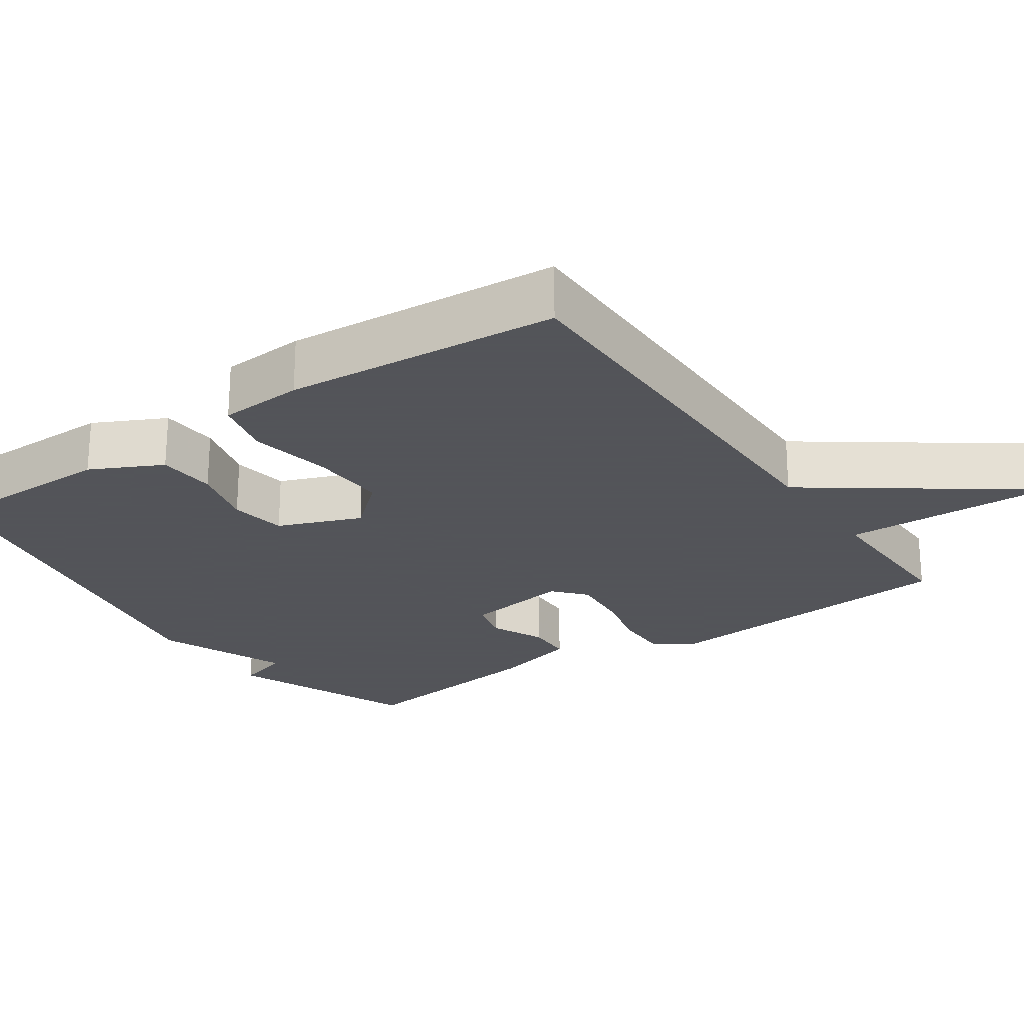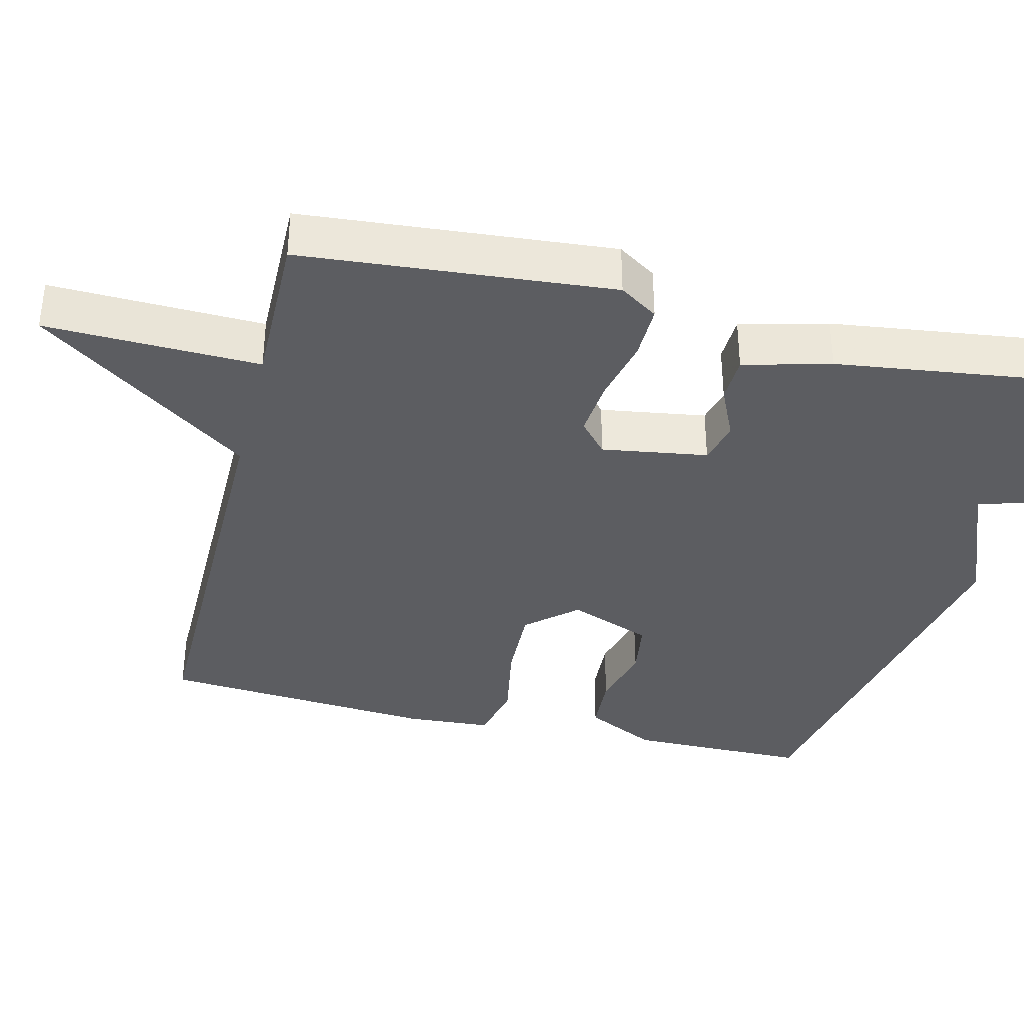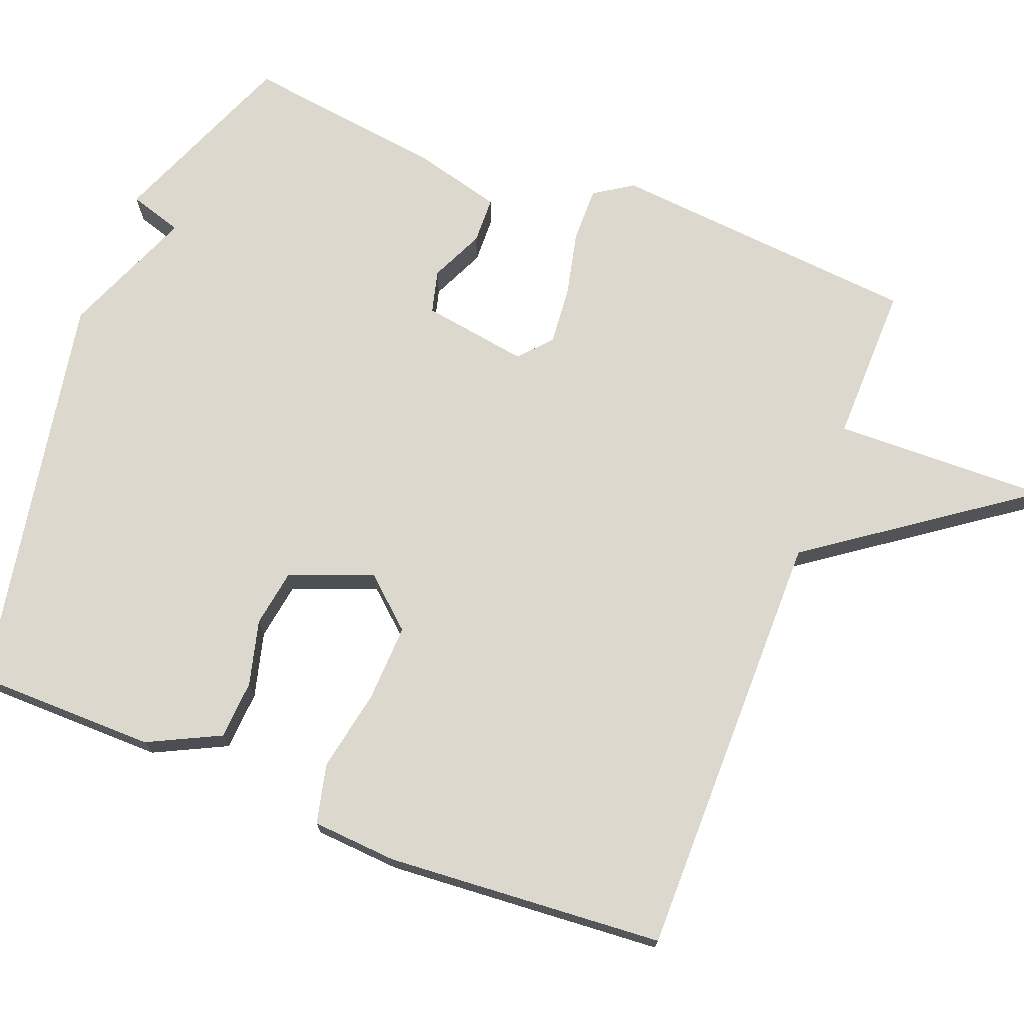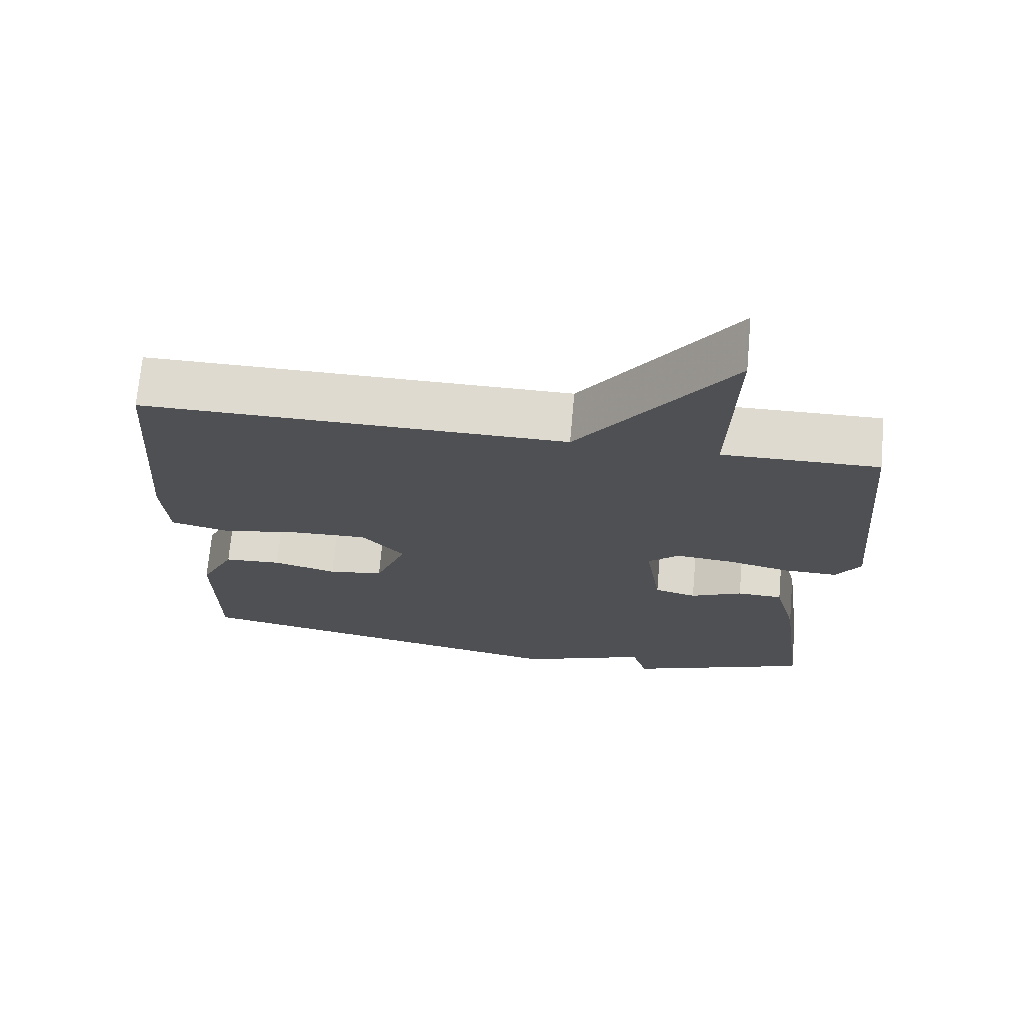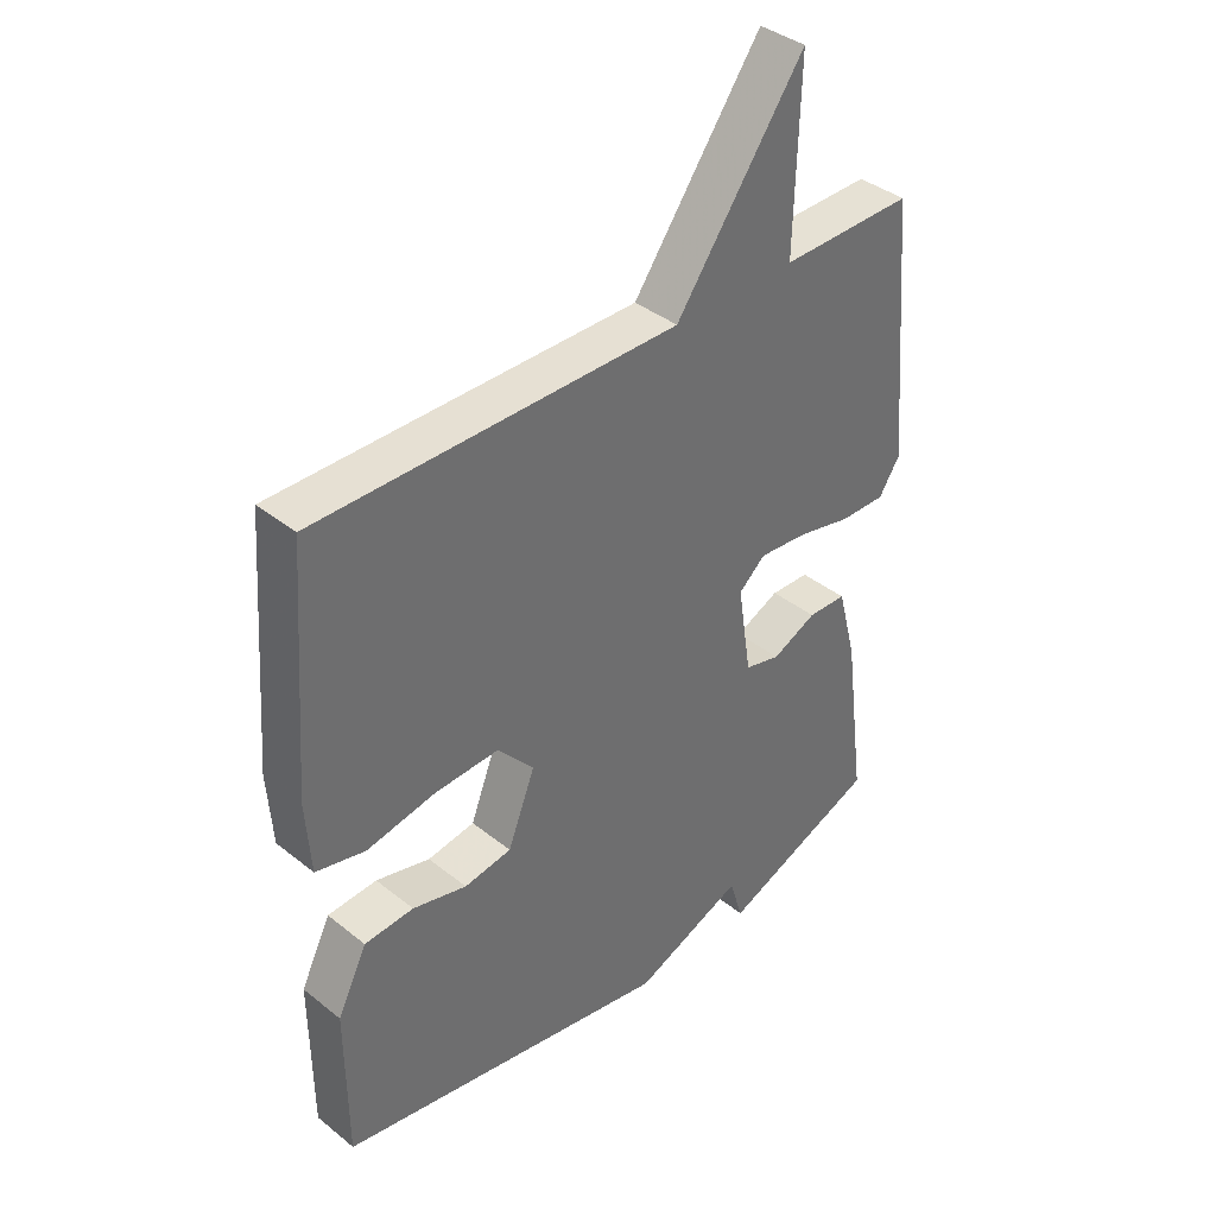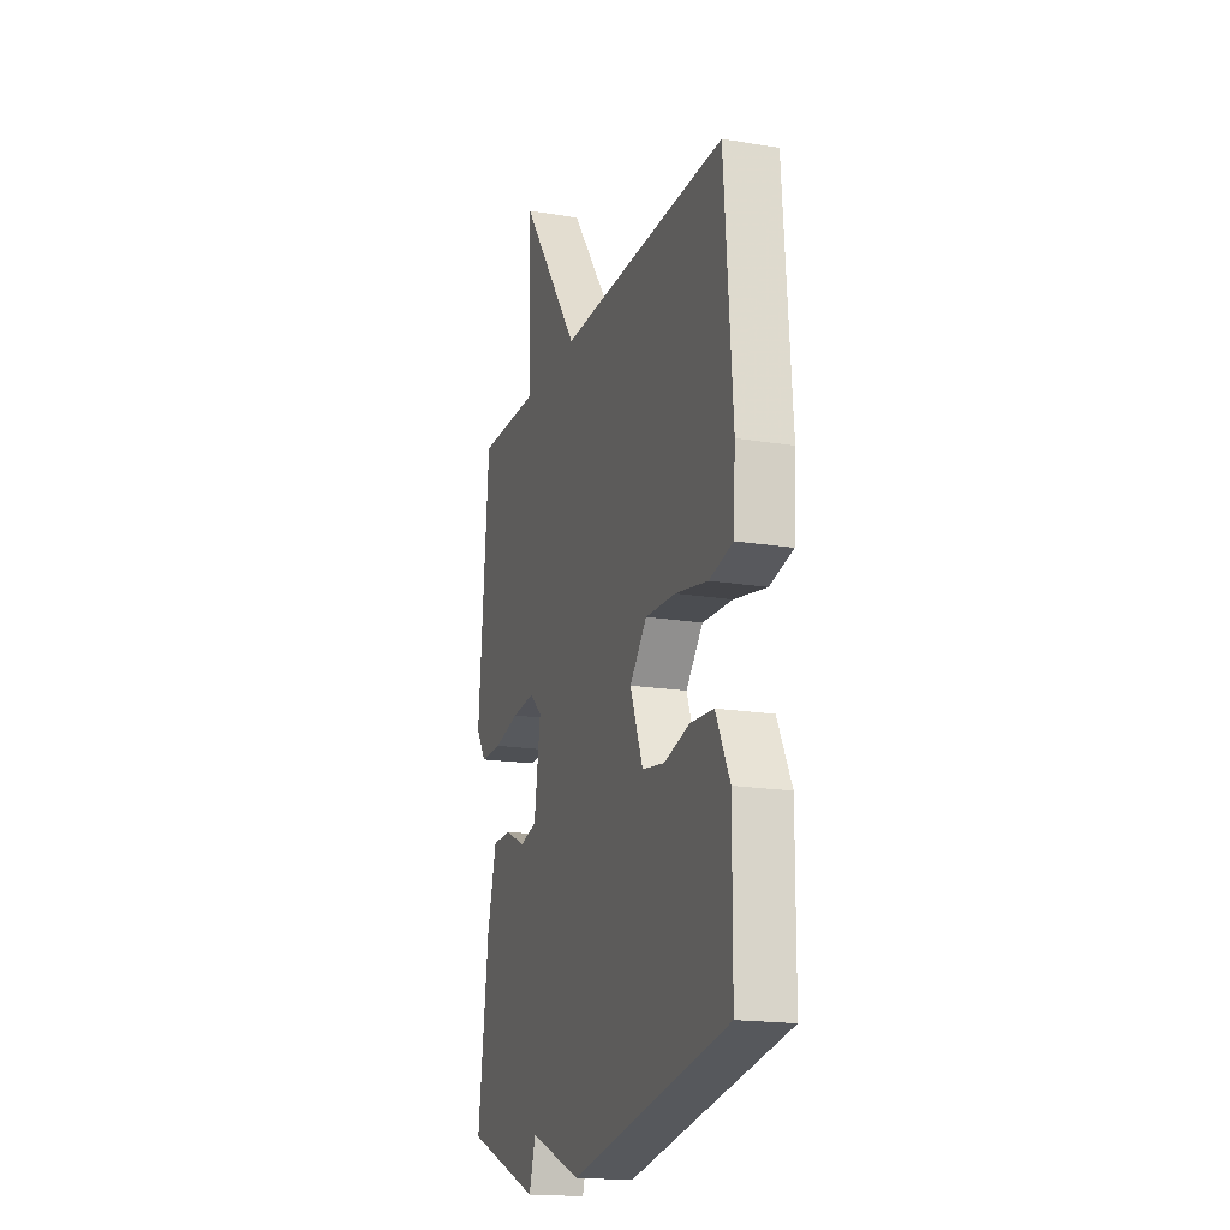
<metadata>
{"format":"obj","ext":"obj","renderer":"f3d","projection":"perspective","resolution":1024,"background":"white","views":[{"elev":-23.9,"azim":-55.5,"up":"+Y"},{"elev":-36.7,"azim":76.2,"up":"+Y"},{"elev":72.3,"azim":-68.7,"up":"+Y"},{"elev":70.8,"azim":5.1,"up":"+Z"},{"elev":38.6,"azim":-45.0,"up":"+Z"},{"elev":-18.0,"azim":-107.8,"up":"+Z"}]}
</metadata>
<code>
v -0.5 0.07 -0.5
v -0.502 0.07 -0.255
v -0.454 0.07 -0.158
v -0.374 0.07 -0.153
v -0.286 0.07 -0.176
v -0.209 0.07 -0.164
v -0.165 0.07 -0.051
v -0.224 0.07 0.016
v -0.328 0.07 0.012
v -0.44 0.07 -0.009
v -0.52 0.07 0.01
v -0.528 0.07 0.125
v -0.5 0.07 0.5
v 0.085 0.07 0.497
v 0.293 0.07 0.787
v 0.285 0.07 0.497
v 0.5 0.07 0.5
v 0.536 0.07 0.08
v 0.502 0.07 0.028
v 0.428 0.07 0.029
v 0.34 0.07 0.049
v 0.261 0.07 0.056
v 0.218 0.07 0.018
v 0.24 0.07 -0.125
v 0.298 0.07 -0.14
v 0.37 0.07 -0.107
v 0.433 0.07 -0.109
v 0.464 0.07 -0.227
v 0.5 0.07 -0.5
v 0.246 0.07 -0.602
v 0.224 0.07 -0.53
v 0.046 0.07 -0.602
v -0.5 0 -0.5
v -0.502 0 -0.255
v -0.454 0 -0.158
v -0.374 0 -0.153
v -0.286 0 -0.176
v -0.209 0 -0.164
v -0.165 0 -0.051
v -0.224 0 0.016
v -0.328 0 0.012
v -0.44 0 -0.009
v -0.52 0 0.01
v -0.528 0 0.125
v -0.5 0 0.5
v 0.085 0 0.497
v 0.293 0 0.787
v 0.285 0 0.497
v 0.5 0 0.5
v 0.536 0 0.08
v 0.502 0 0.028
v 0.428 0 0.029
v 0.34 0 0.049
v 0.261 0 0.056
v 0.218 0 0.018
v 0.24 0 -0.125
v 0.298 0 -0.14
v 0.37 0 -0.107
v 0.433 0 -0.109
v 0.464 0 -0.227
v 0.5 0 -0.5
v 0.246 0 -0.602
v 0.224 0 -0.53
v 0.046 0 -0.602
f 3 4 5
f 2 3 5
f 1 2 5
f 32 1 5
f 31 32 5
f 29 30 31
f 28 29 31
f 27 28 31
f 26 27 31
f 25 26 31
f 31 5 6
f 25 31 6
f 24 25 6
f 23 24 6 7
f 22 23 7 8
f 19 20 21
f 18 19 21
f 17 18 21
f 16 17 21
f 16 21 22
f 16 22 8
f 15 16 8
f 14 15 8
f 12 13 14
f 11 12 14
f 10 11 14
f 9 10 14
f 8 9 14
f 37 36 35
f 37 35 34
f 37 34 33
f 37 33 64
f 37 64 63
f 63 62 61
f 63 61 60
f 63 60 59
f 63 59 58
f 63 58 57
f 38 37 63
f 38 63 57
f 38 57 56
f 39 38 56 55
f 40 39 55 54
f 53 52 51
f 53 51 50
f 53 50 49
f 53 49 48
f 54 53 48
f 40 54 48
f 40 48 47
f 40 47 46
f 46 45 44
f 46 44 43
f 46 43 42
f 46 42 41
f 46 41 40
f 1 33 34 2
f 2 34 35 3
f 3 35 36 4
f 4 36 37 5
f 5 37 38 6
f 6 38 39 7
f 7 39 40 8
f 8 40 41 9
f 9 41 42 10
f 10 42 43 11
f 11 43 44 12
f 12 44 45 13
f 13 45 46 14
f 14 46 47 15
f 15 47 48 16
f 16 48 49 17
f 17 49 50 18
f 18 50 51 19
f 19 51 52 20
f 20 52 53 21
f 21 53 54 22
f 22 54 55 23
f 23 55 56 24
f 24 56 57 25
f 25 57 58 26
f 26 58 59 27
f 27 59 60 28
f 28 60 61 29
f 29 61 62 30
f 30 62 63 31
f 31 63 64 32
f 32 64 33 1

</code>
